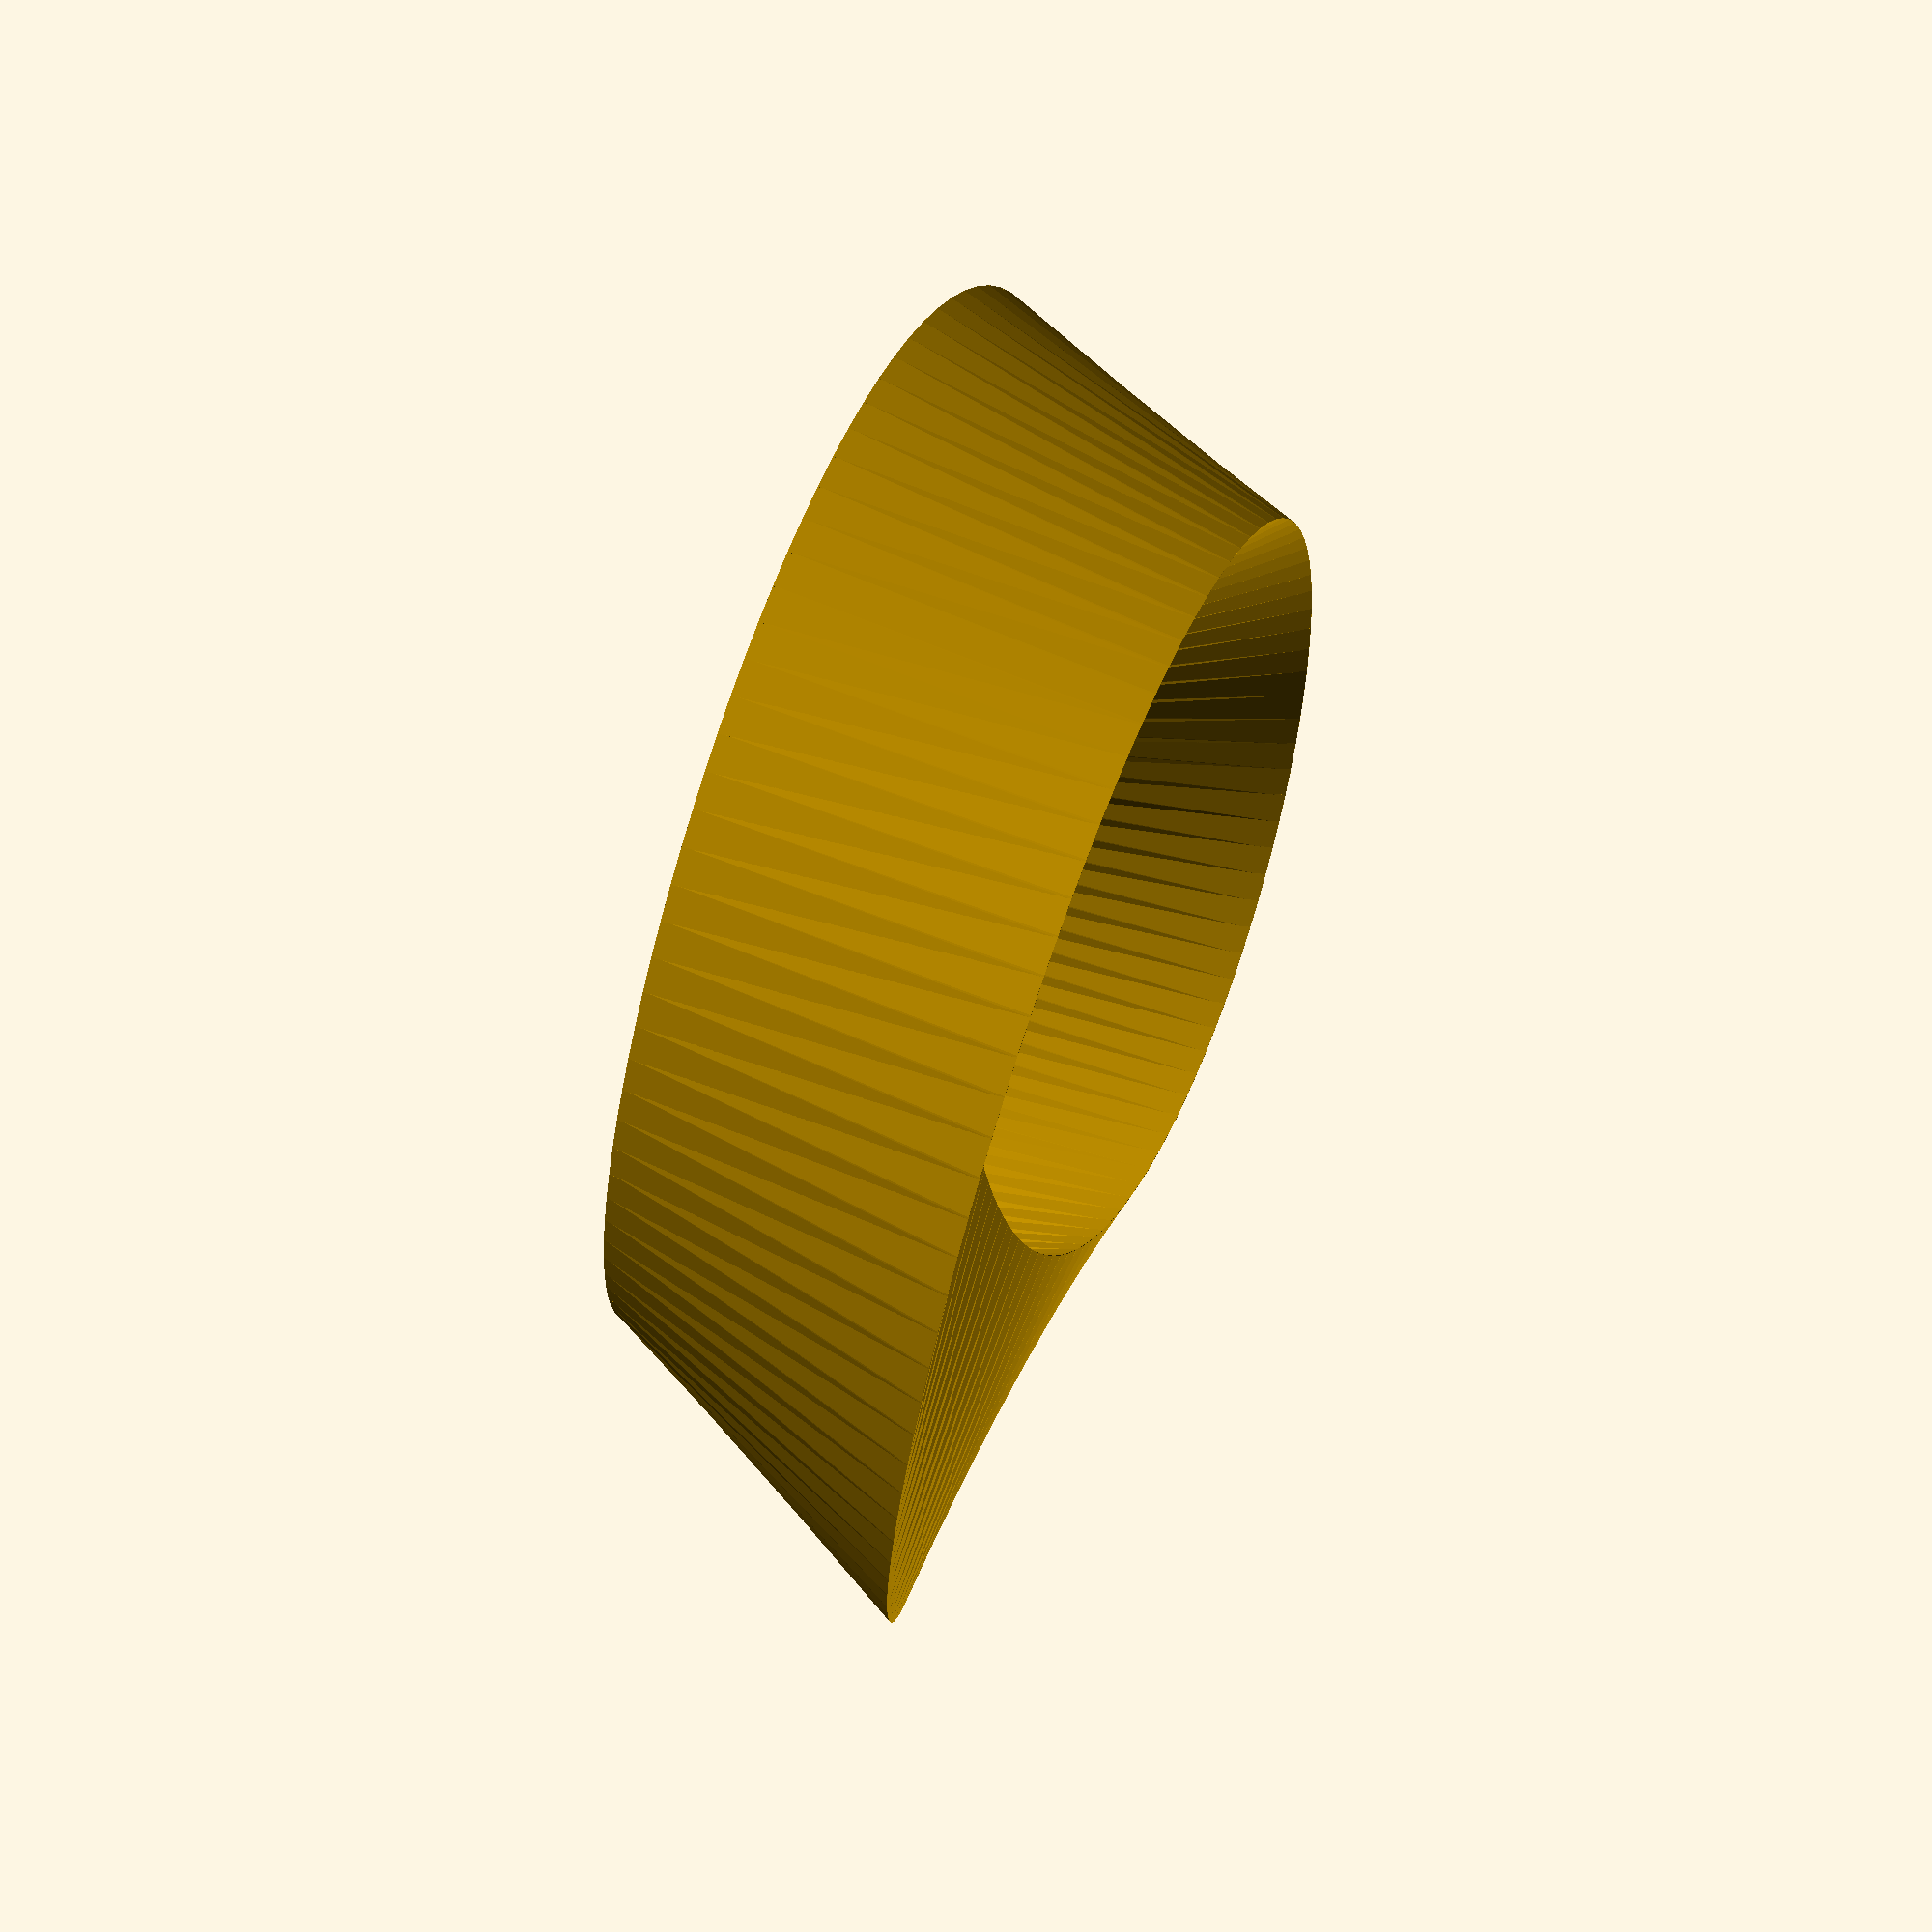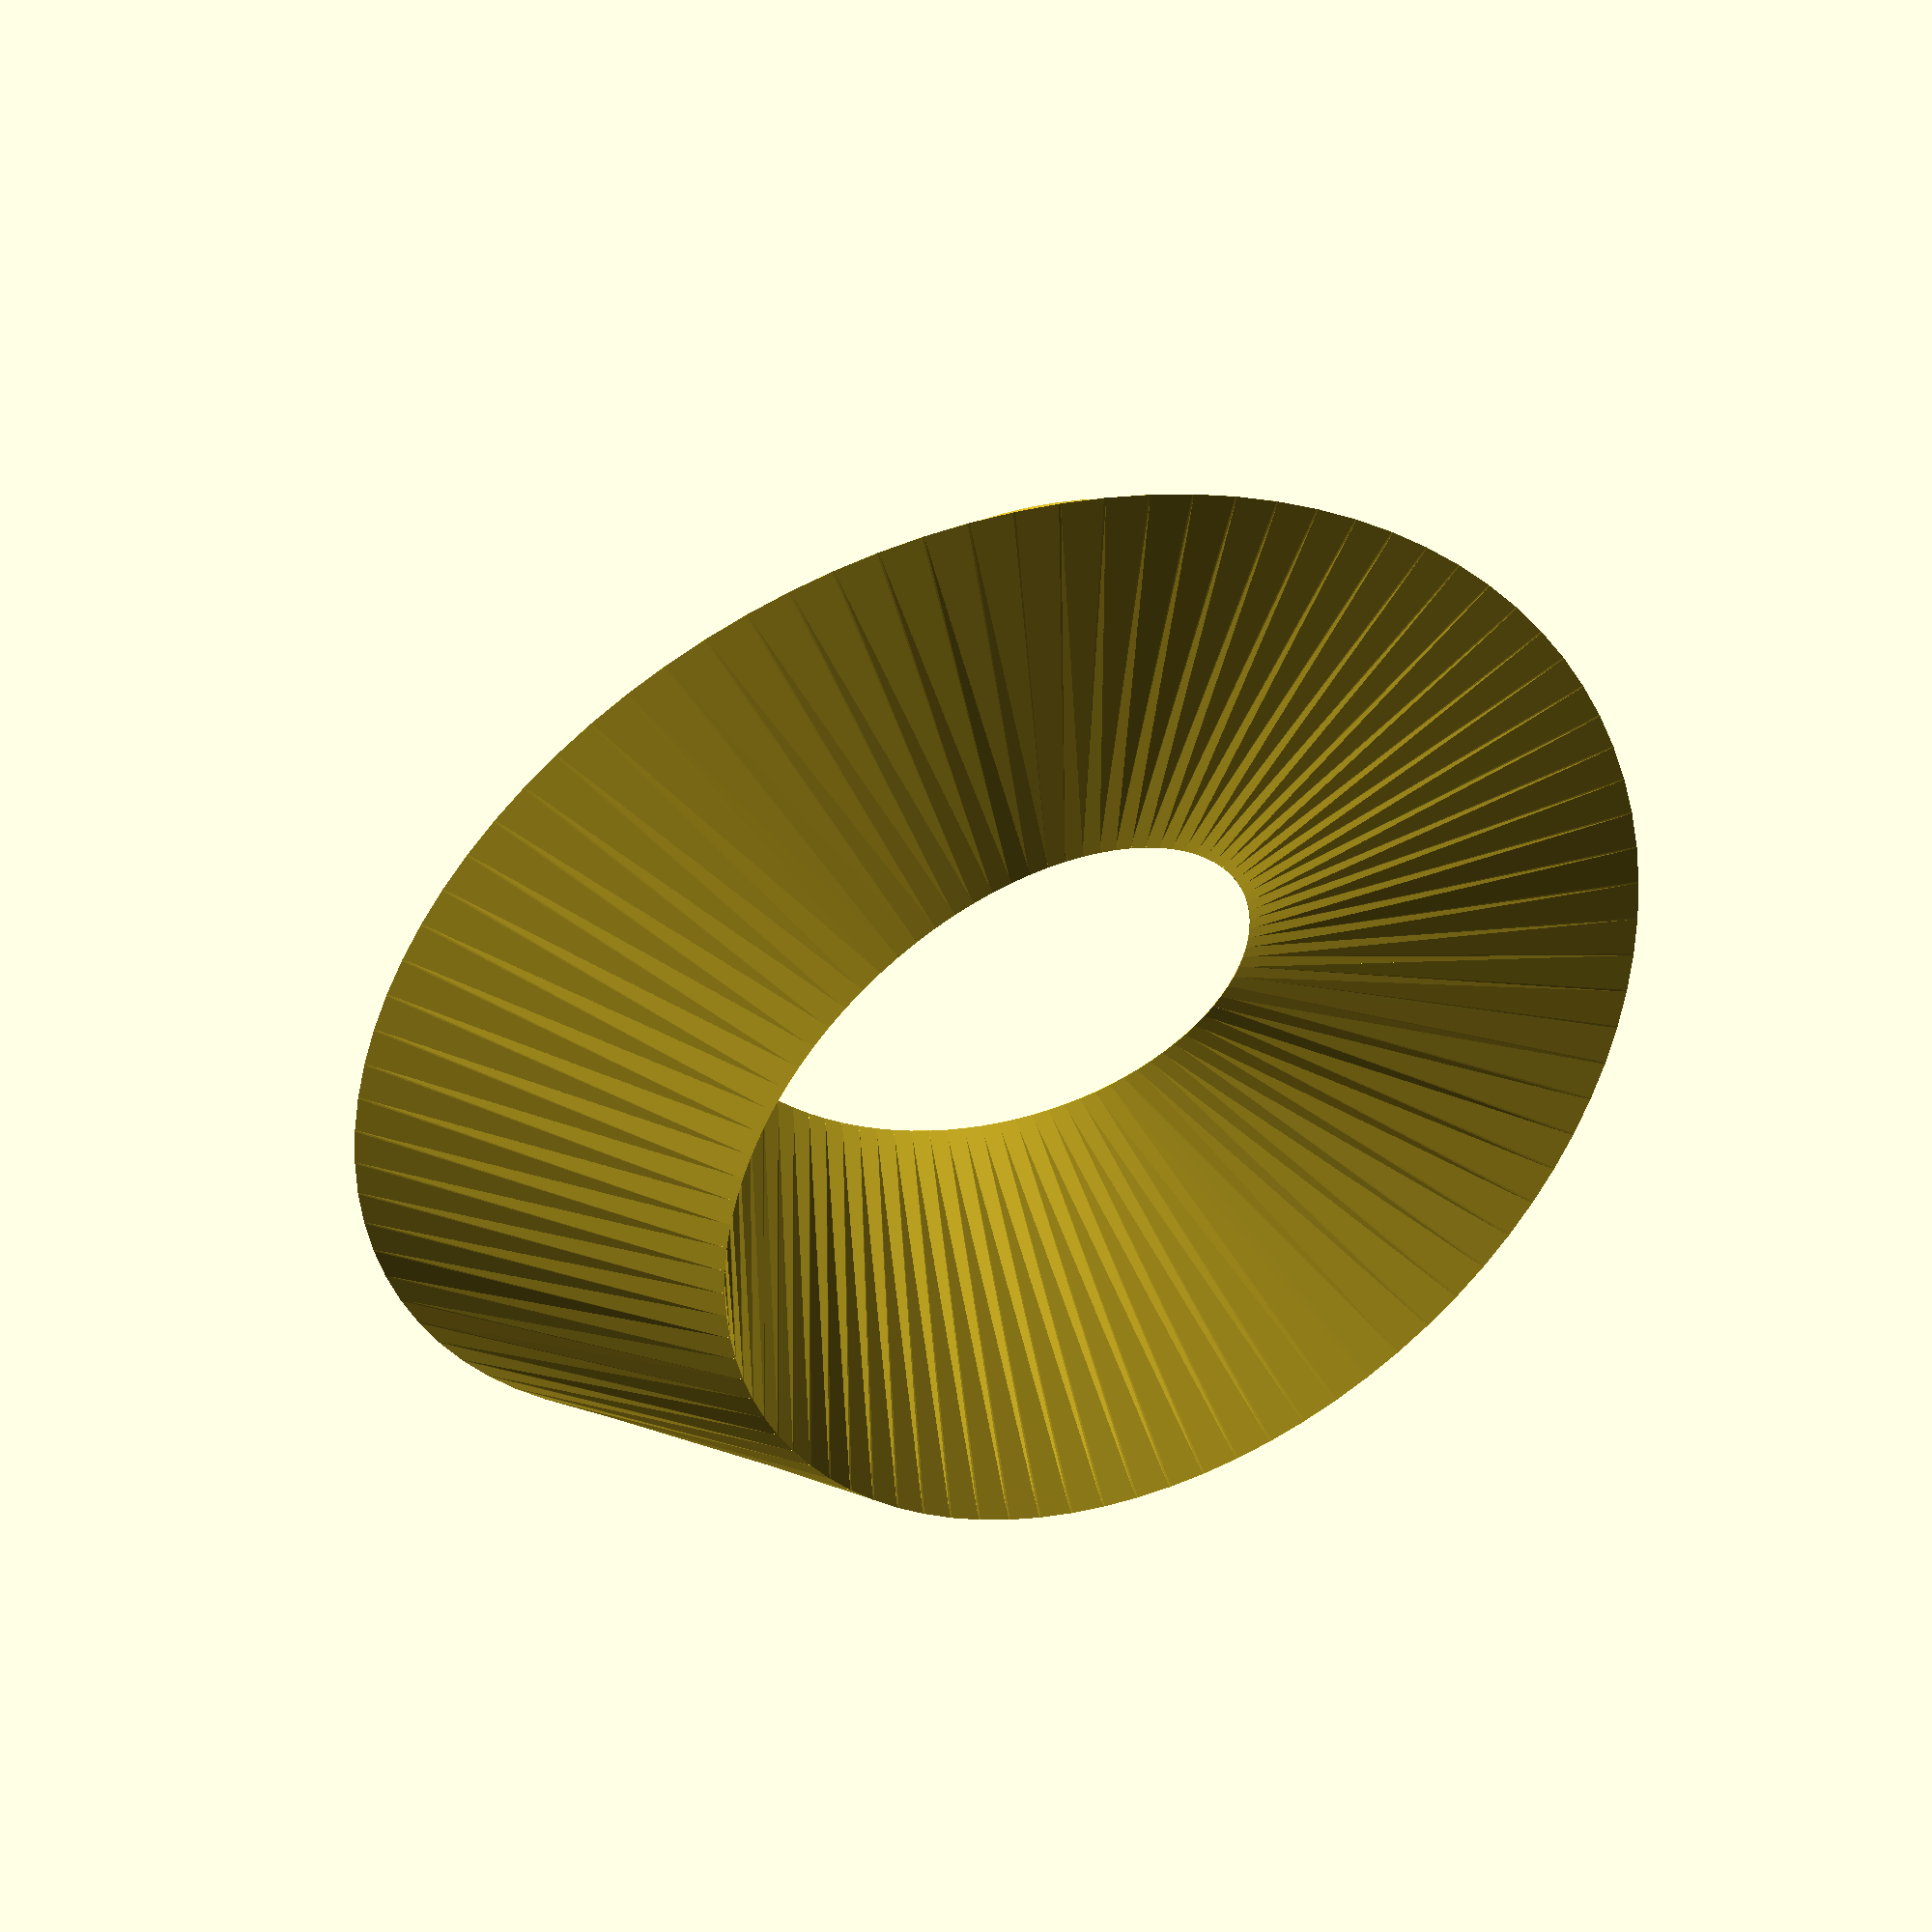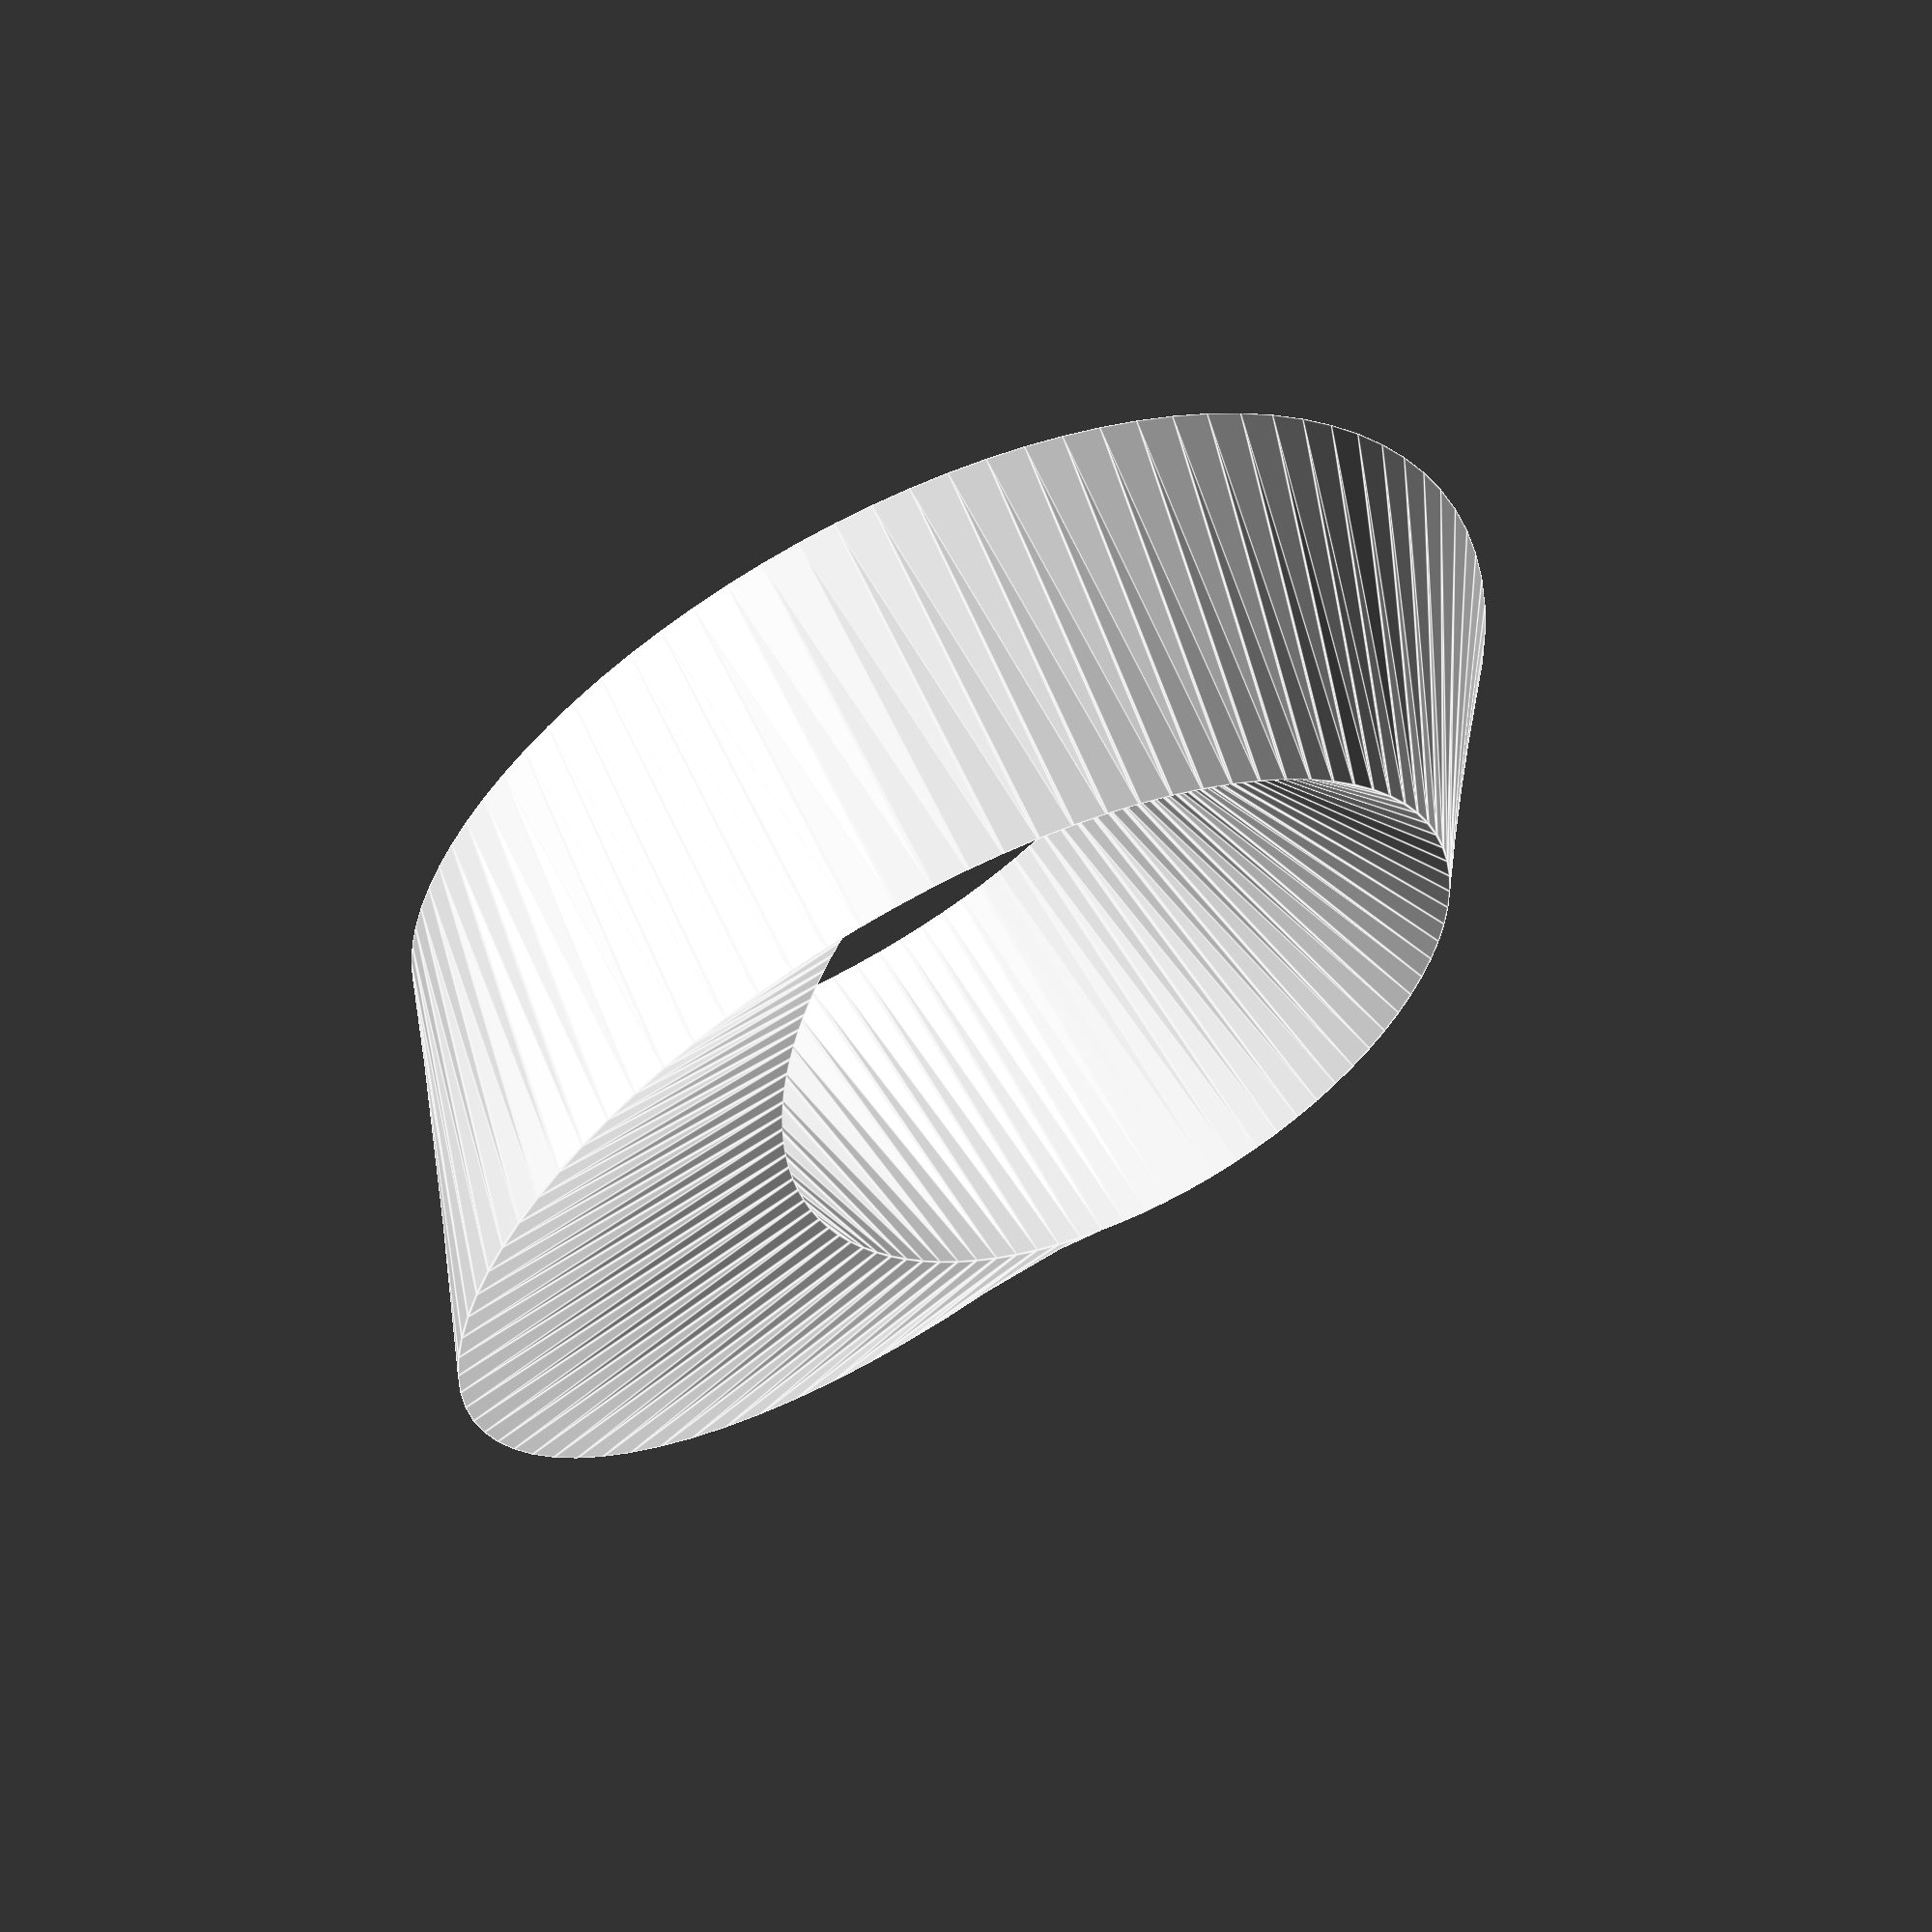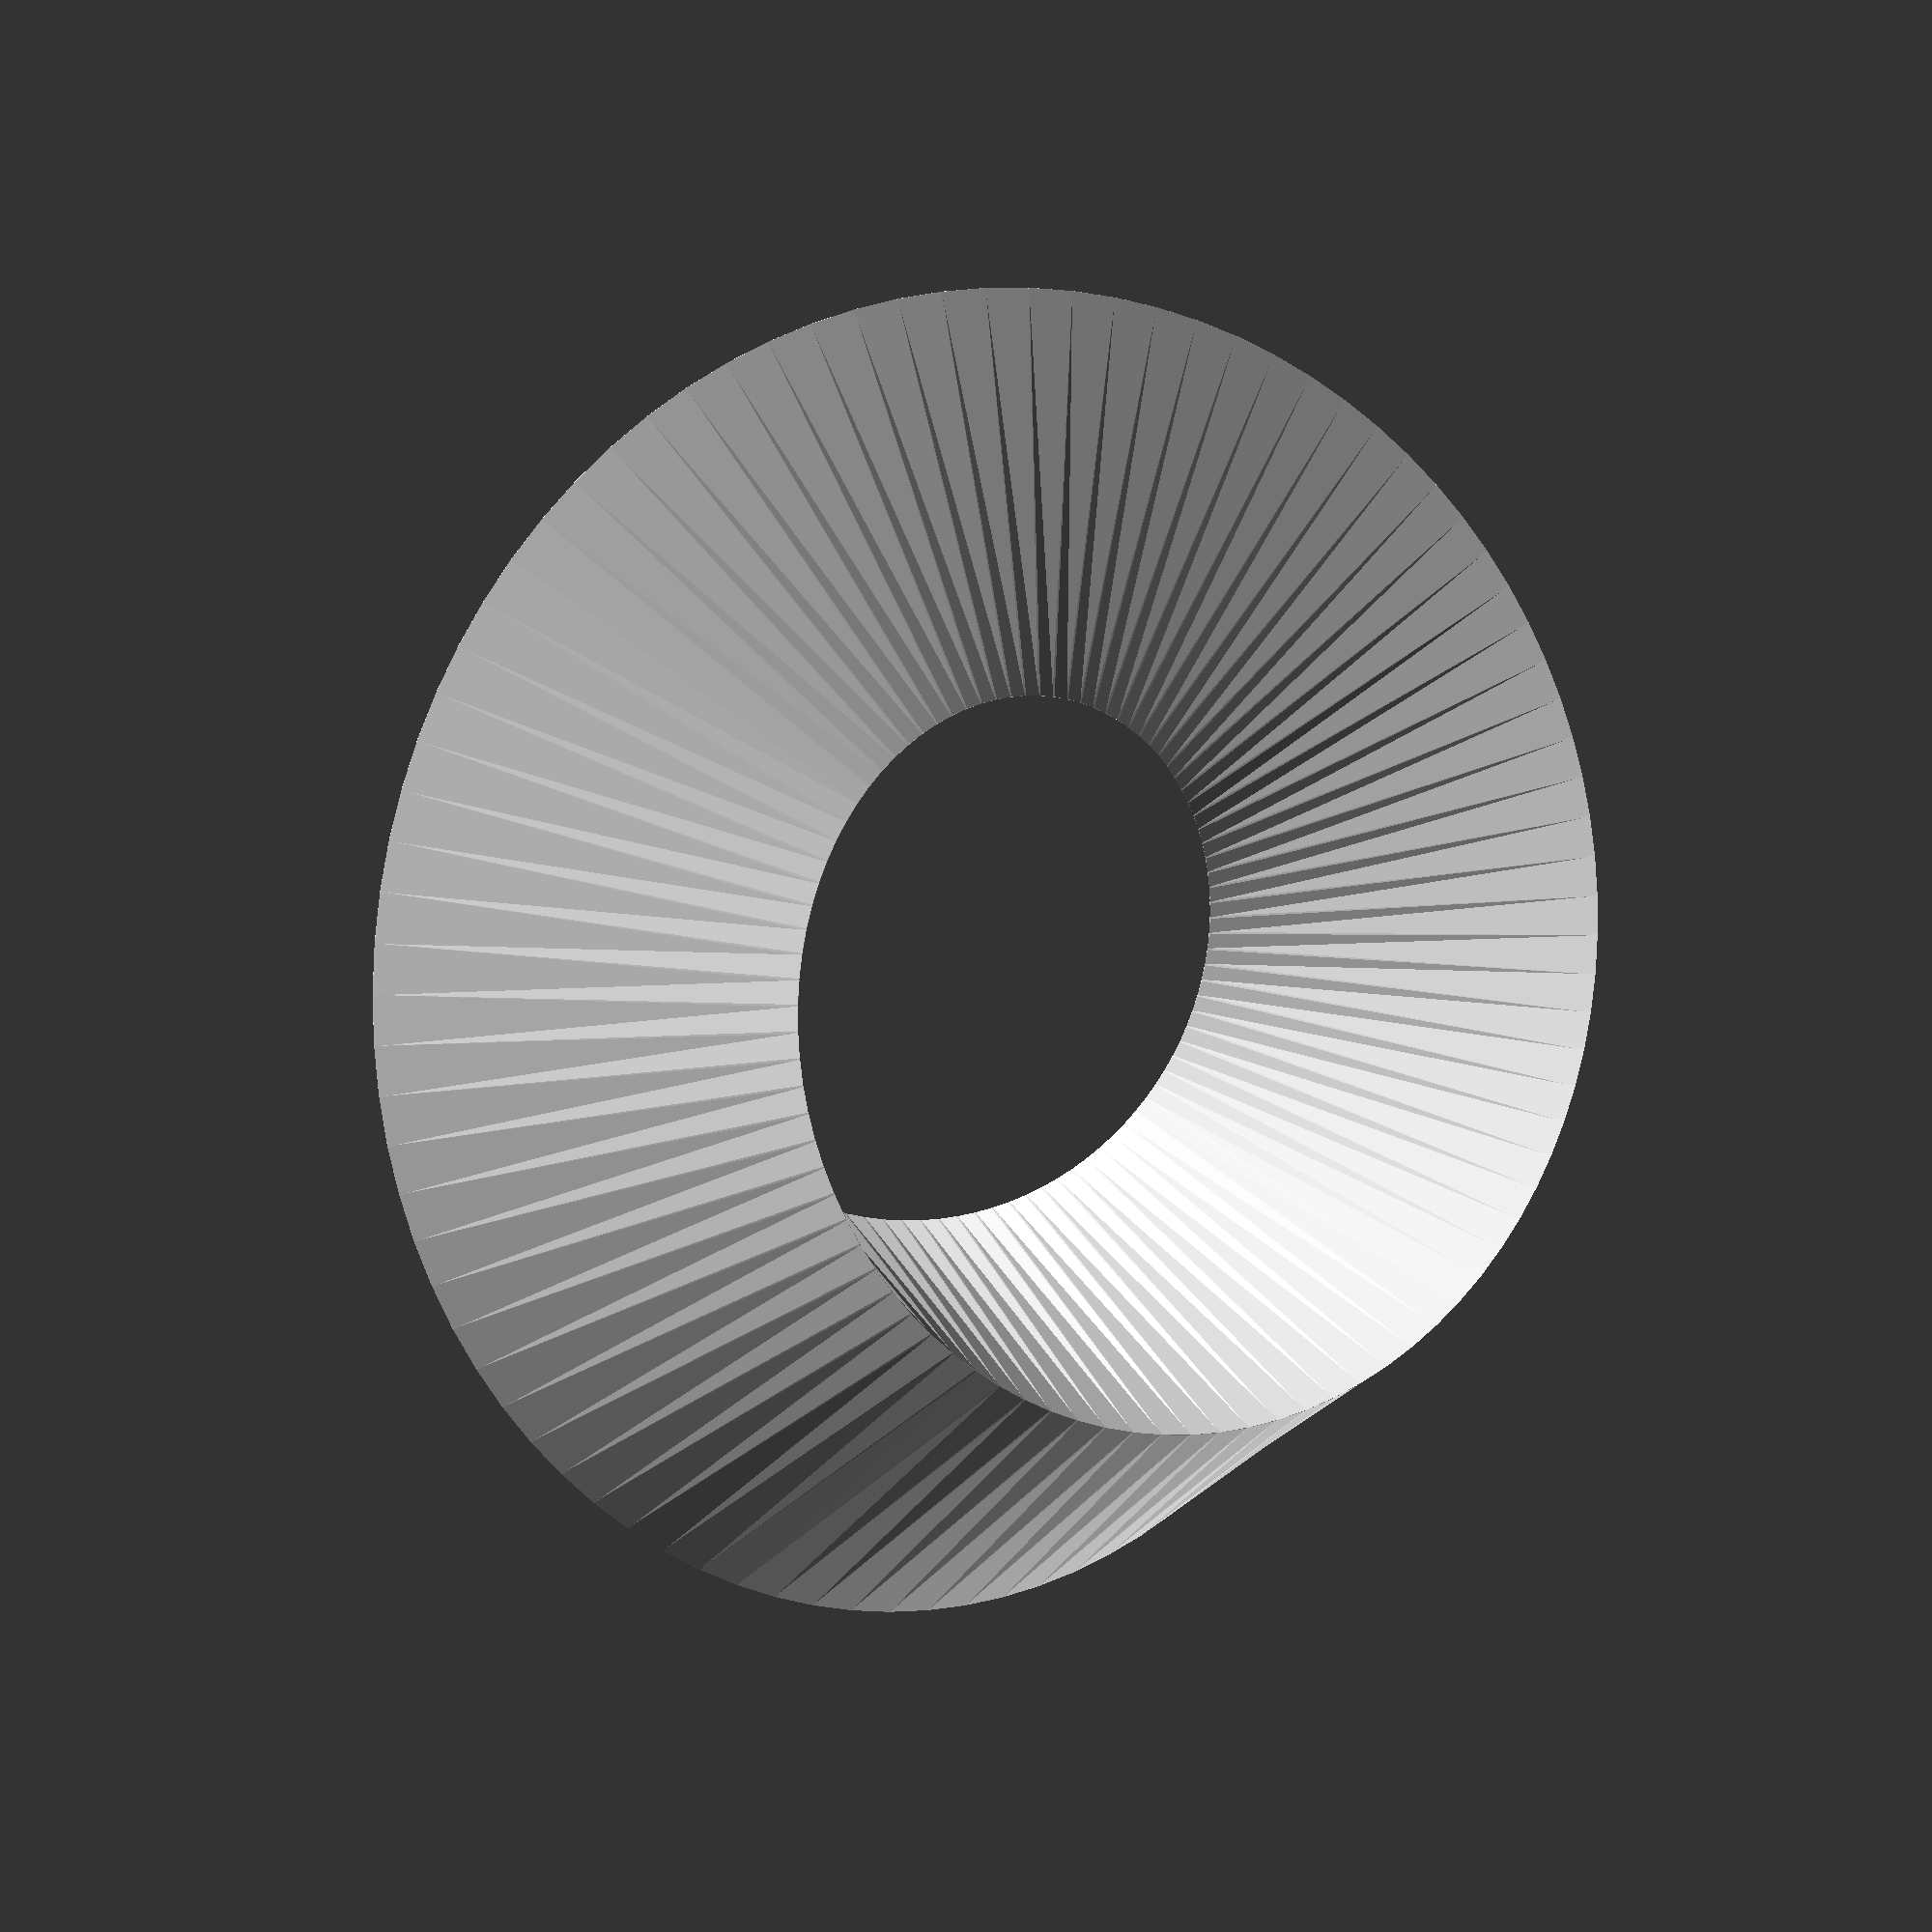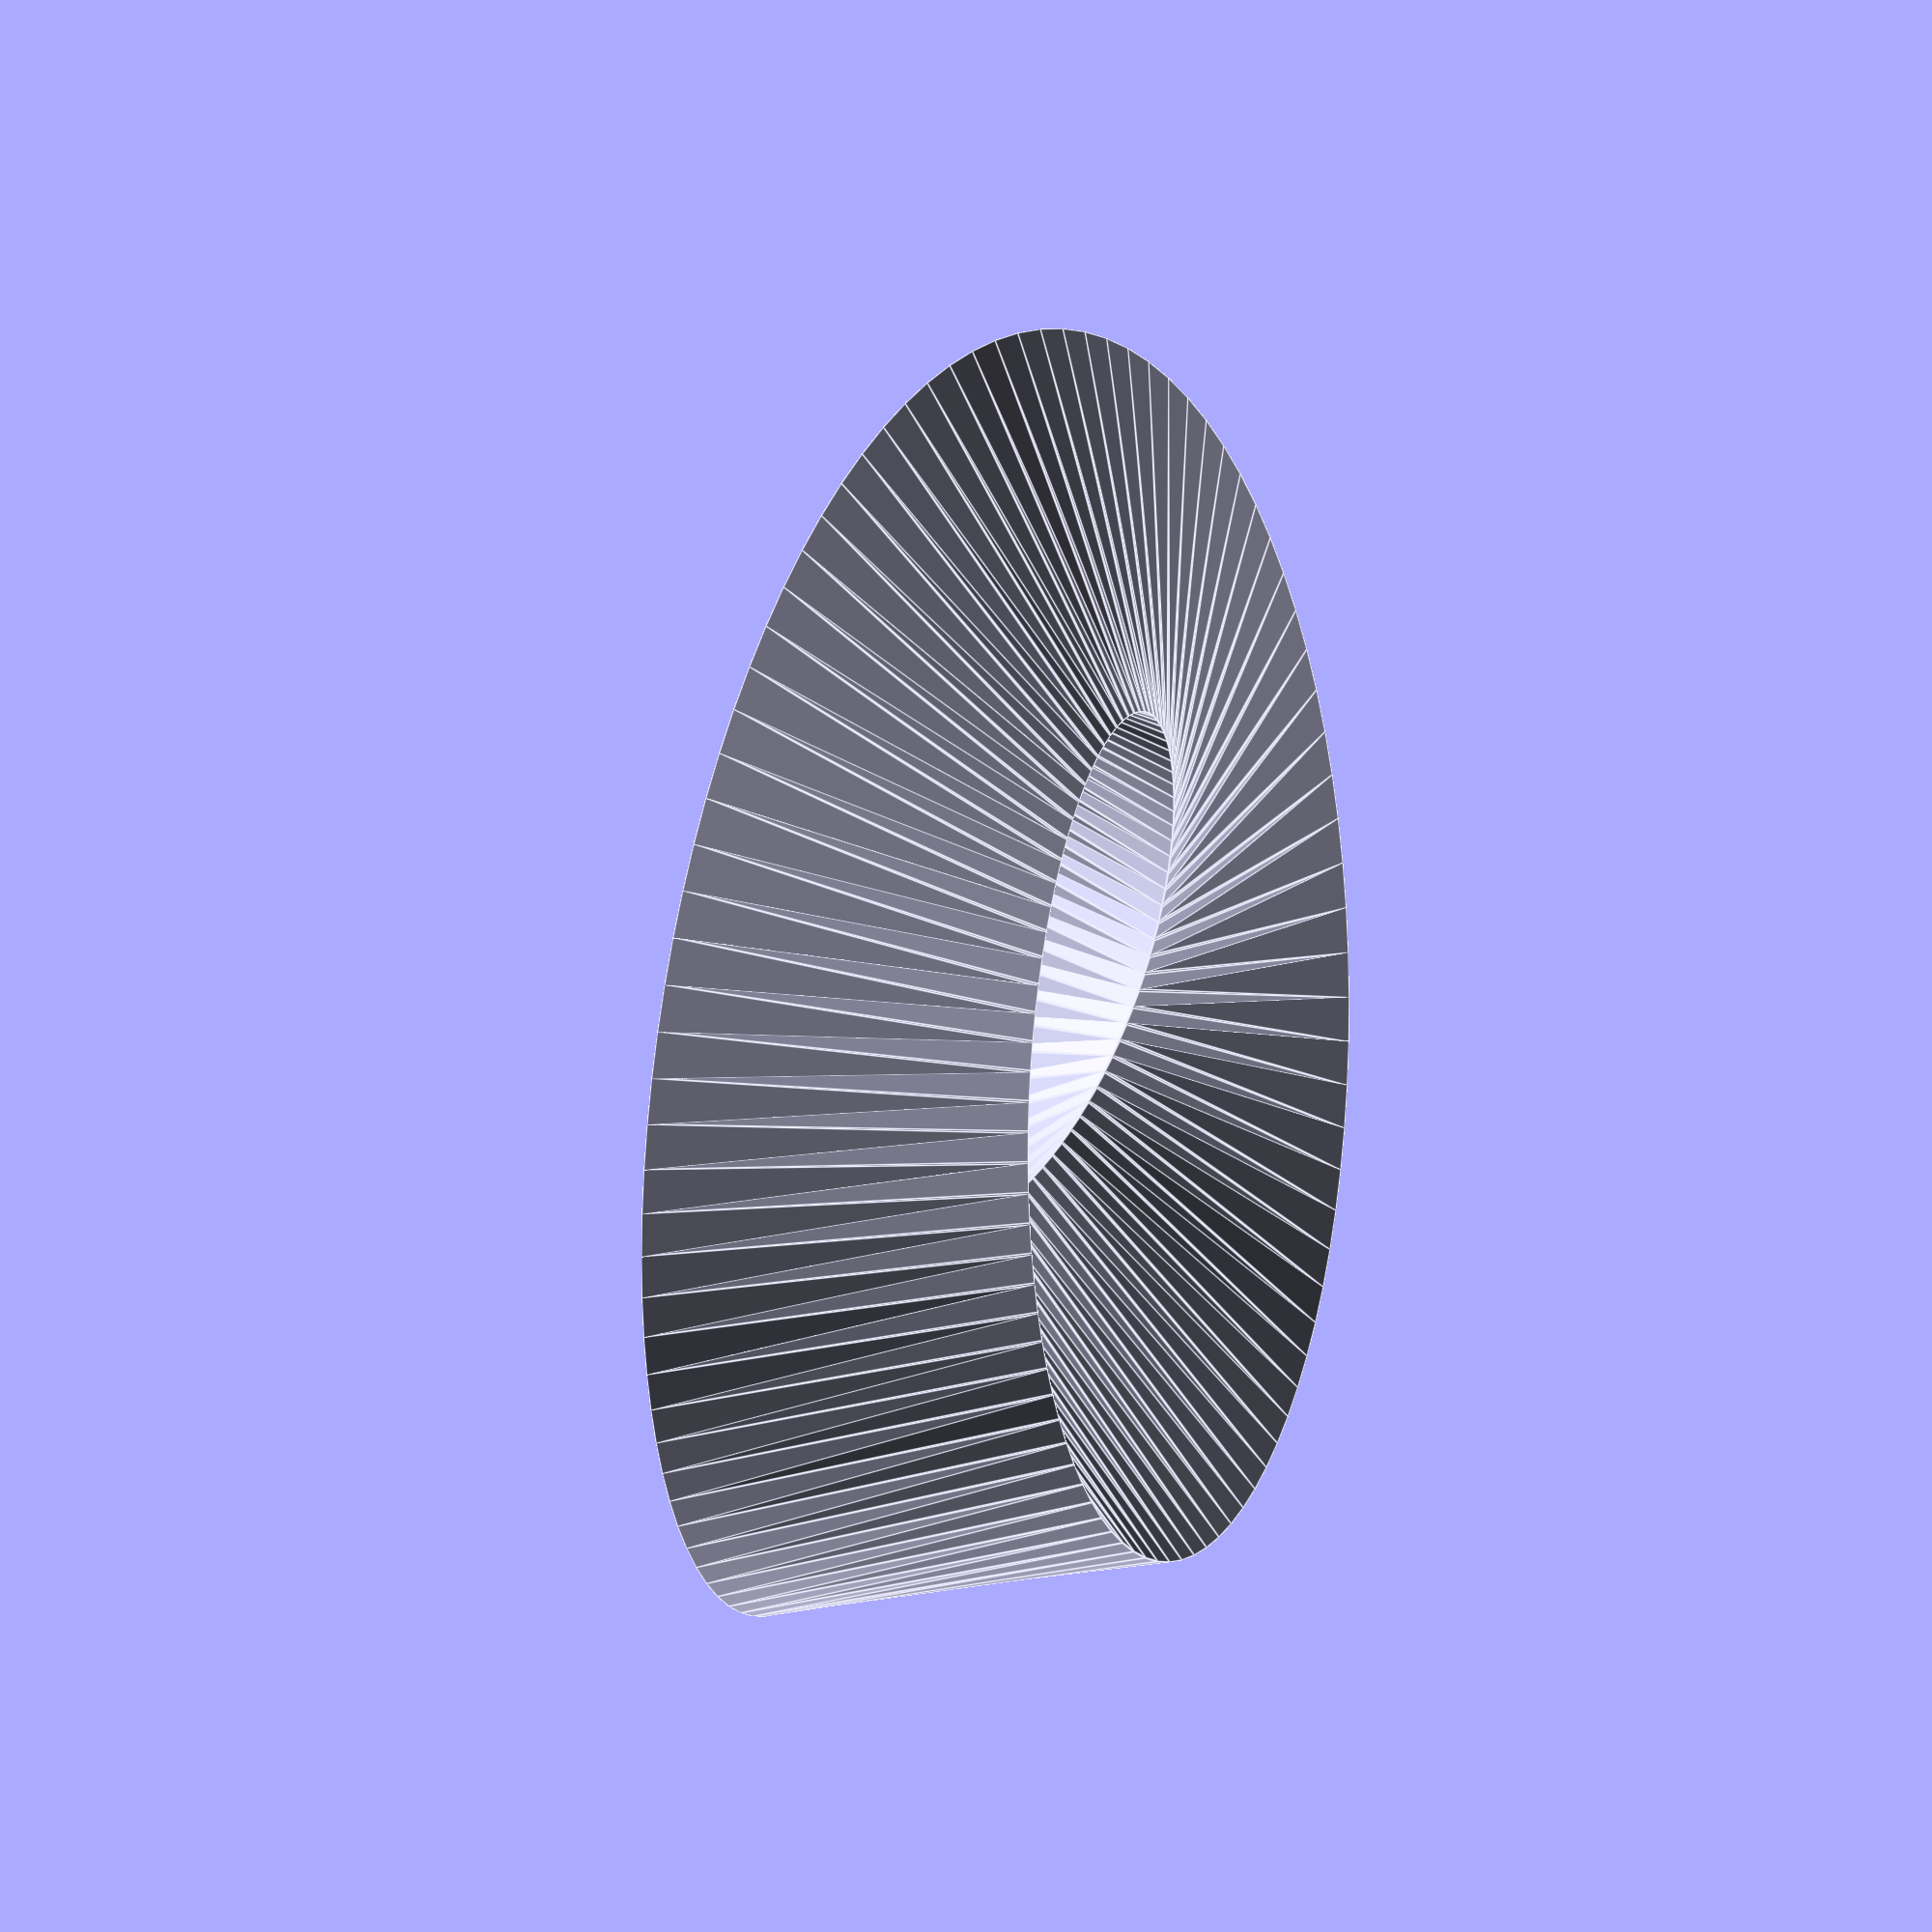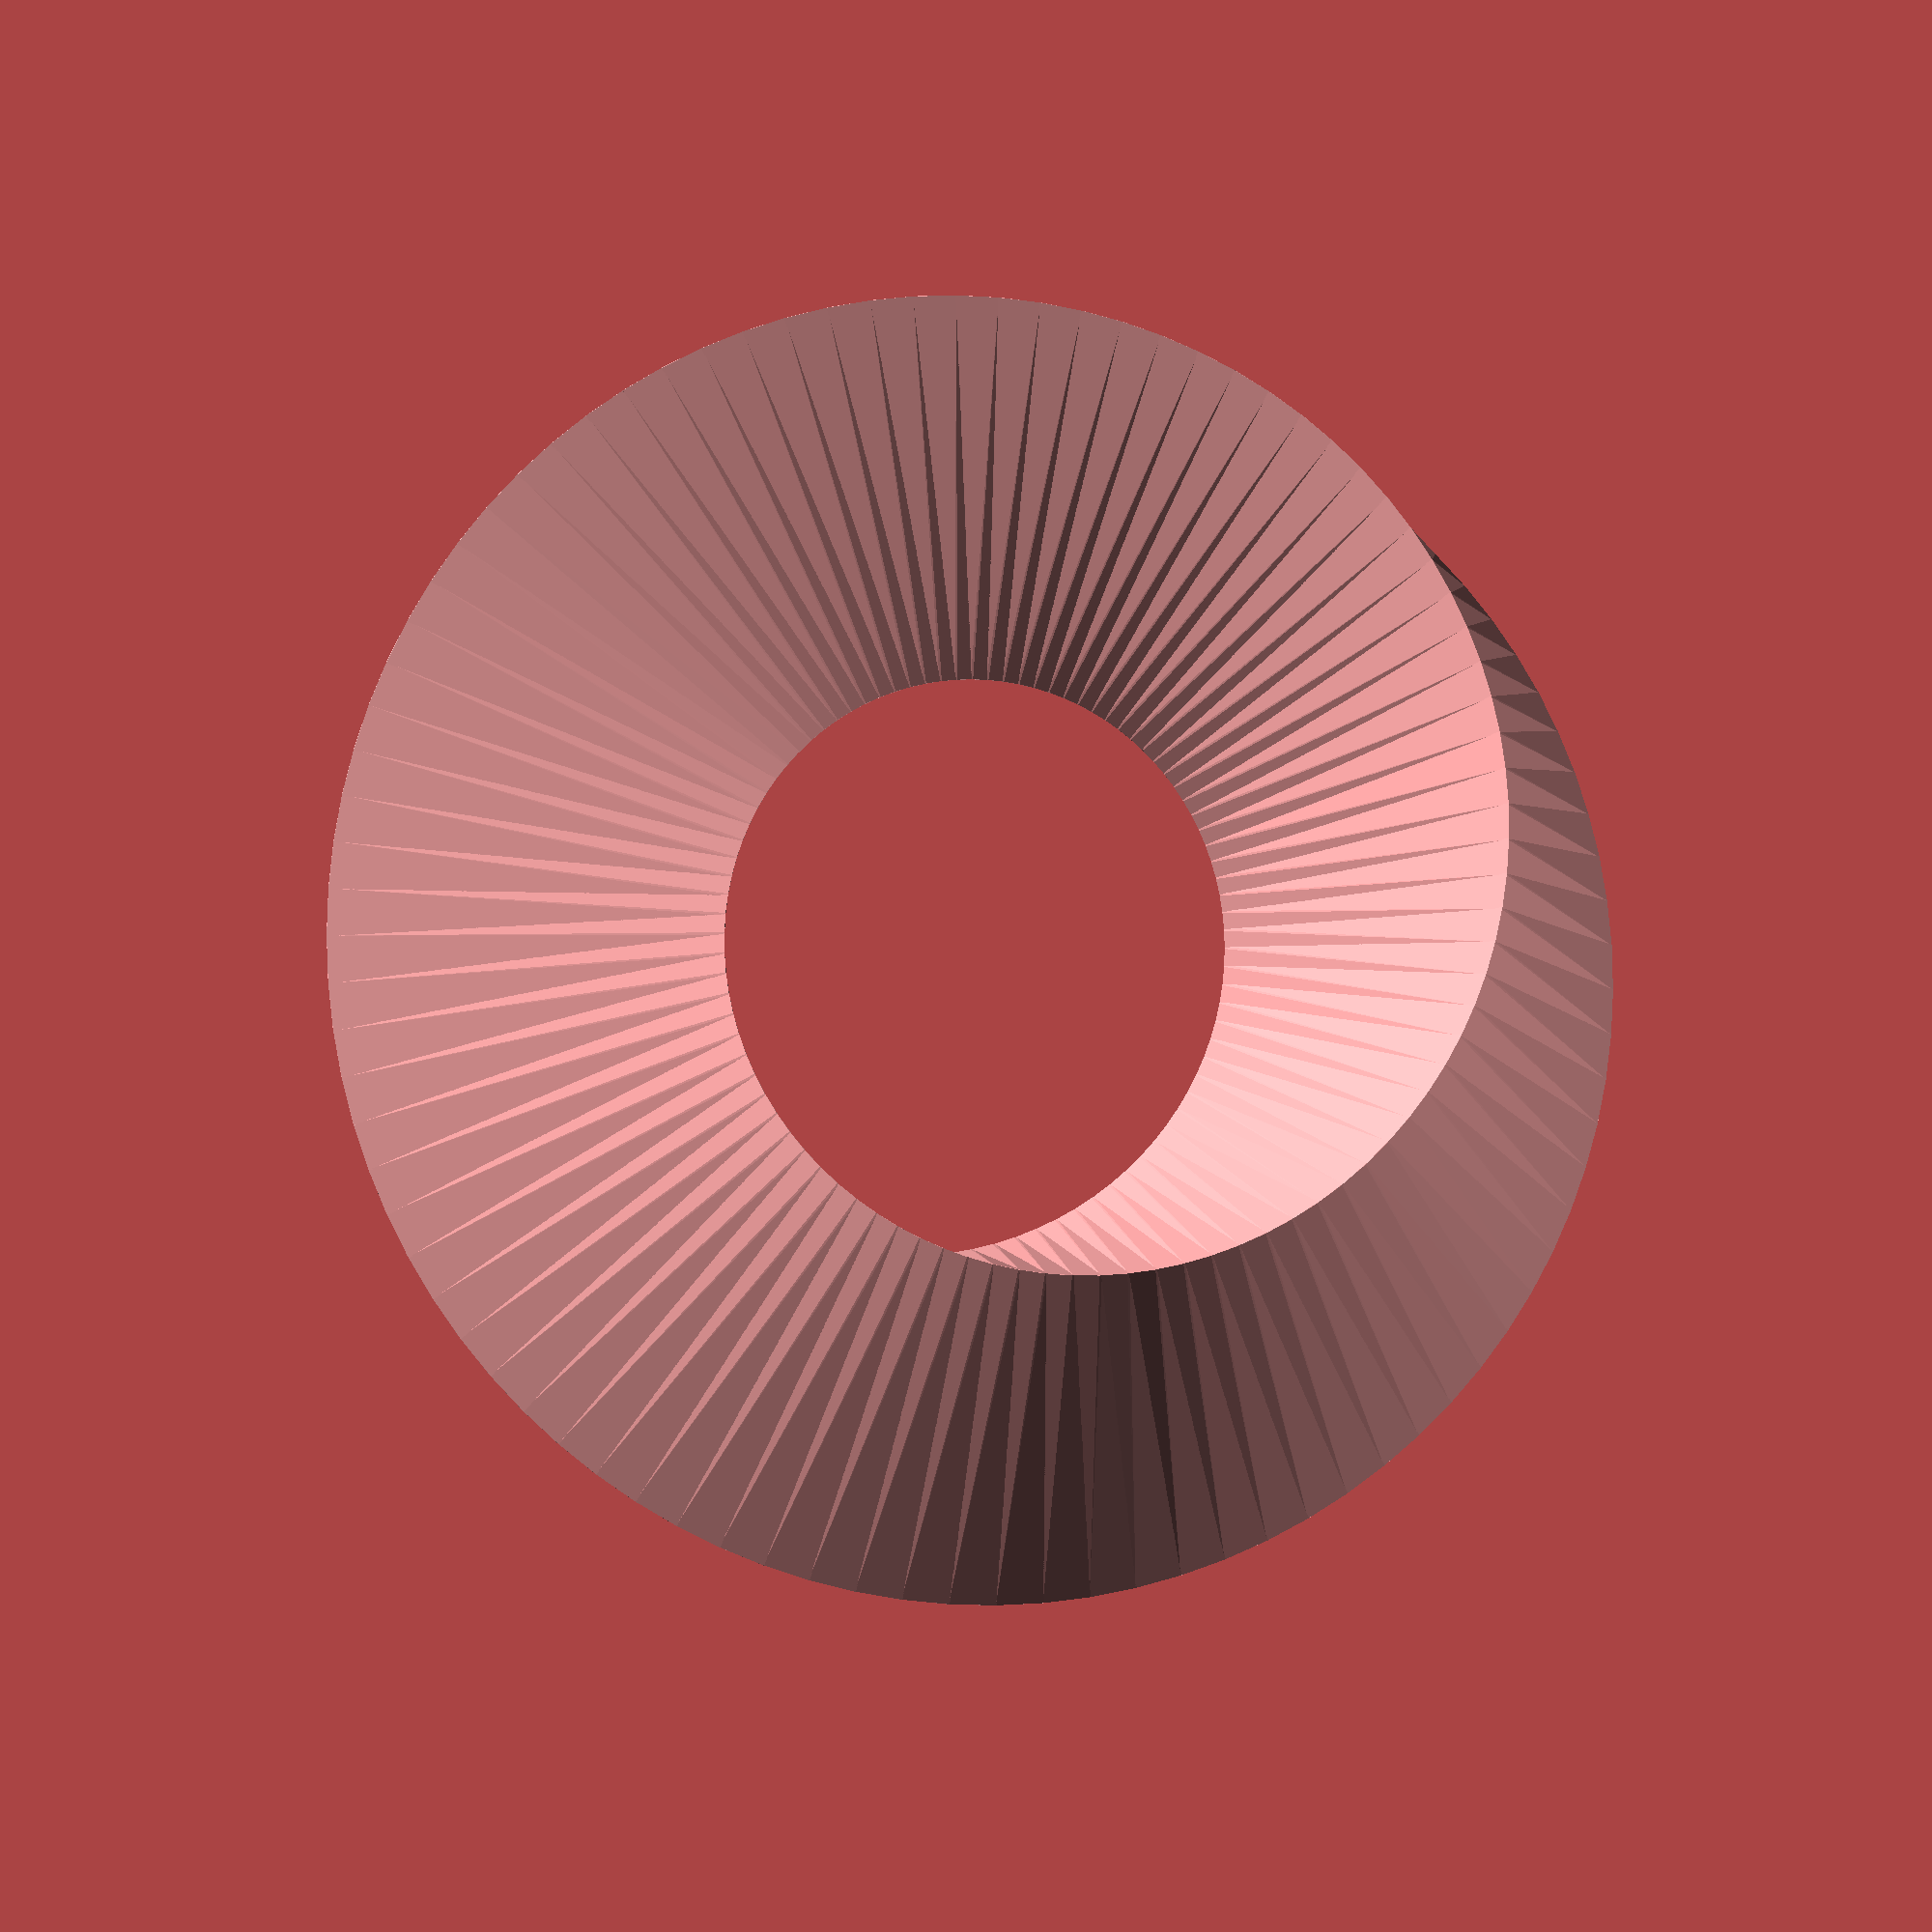
<openscad>
//
//        __    
//       /\ \            Moebius by 
//      / /\ \           Vanlindt Marc
//     / /  \ \          Licence GNU GPL V3
//    / /____\_\ 
//    \/_______/ 
//
//

nombresections 		= 90;	// nombre de divisions de la forme
rayon 			= 10;	// Rayon...
nbrcotes 		= 3;		// Nombre de côtés de la forme
tours                   = 1;	// Nombre de tours effectués.




//Exemples : (décommentez la ligne de l'exemple voulu)
//nombresections=90;rayon=10;nbrcotes=4;nbrtour=1/2;
//nombresections=180;rayon=12;nbrcotes=4;nbrtour=2;
//nombresections=360;rayon=12;nbrcotes=4;nbrtour=4;
//nombresections=30;rayon=10;nbrcotes=3;nbrtour=1/3;
//nombresections=30;rayon=10;nbrcotes=3;nbrtour=1/3;
//nombresections=45;rayon=5;nbrcotes=5;nbrtour=3/5;


nbrtour 		= tours/nbrcotes;
moebius();

module moebius()
{
    union()
    {
    	for (i=[0:nombresections])
   	{
            union()
            {
                hull()
            	{
                    rotate ([0,0,i*360/nombresections])
                    translate ([20,0,0])
                    rotate([90,i*360*nbrtour/nombresections,0])
                    cylinder(r=rayon,h=0.1,center=true,$fn=nbrcotes);        
 
                    rotate ([0,0,(i+1)*360/nombresections])
                    translate ([20,0,0])
                    rotate([90,(i+1)*360*nbrtour/nombresections,0])
                    cylinder(r=rayon,h=0.000001,center=true,$fn=nbrcotes);     
                }
            }
        }
    }
}

</openscad>
<views>
elev=304.1 azim=103.9 roll=106.6 proj=o view=solid
elev=318.3 azim=224.9 roll=335.4 proj=o view=wireframe
elev=119.6 azim=288.3 roll=30.6 proj=o view=edges
elev=359.0 azim=6.3 roll=151.3 proj=p view=wireframe
elev=349.3 azim=296.2 roll=111.7 proj=o view=edges
elev=185.1 azim=247.0 roll=6.8 proj=o view=wireframe
</views>
